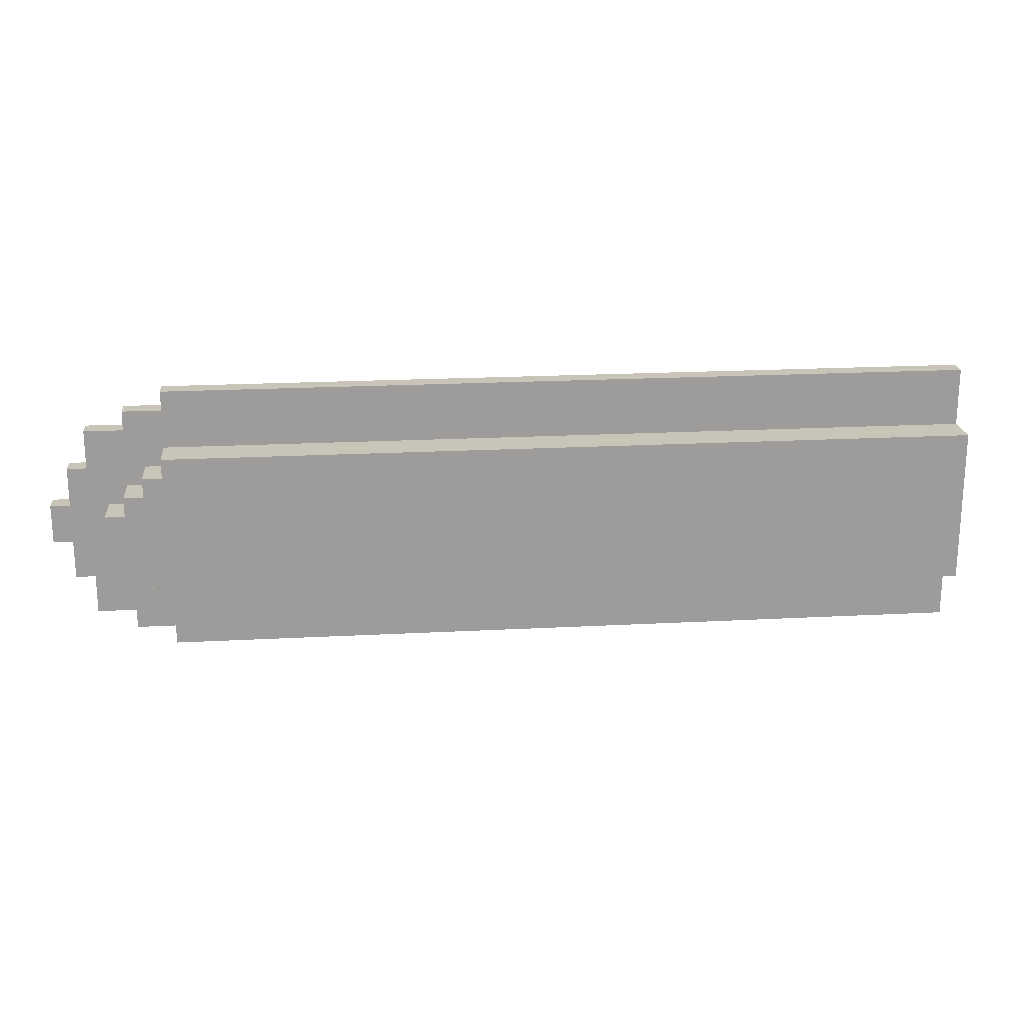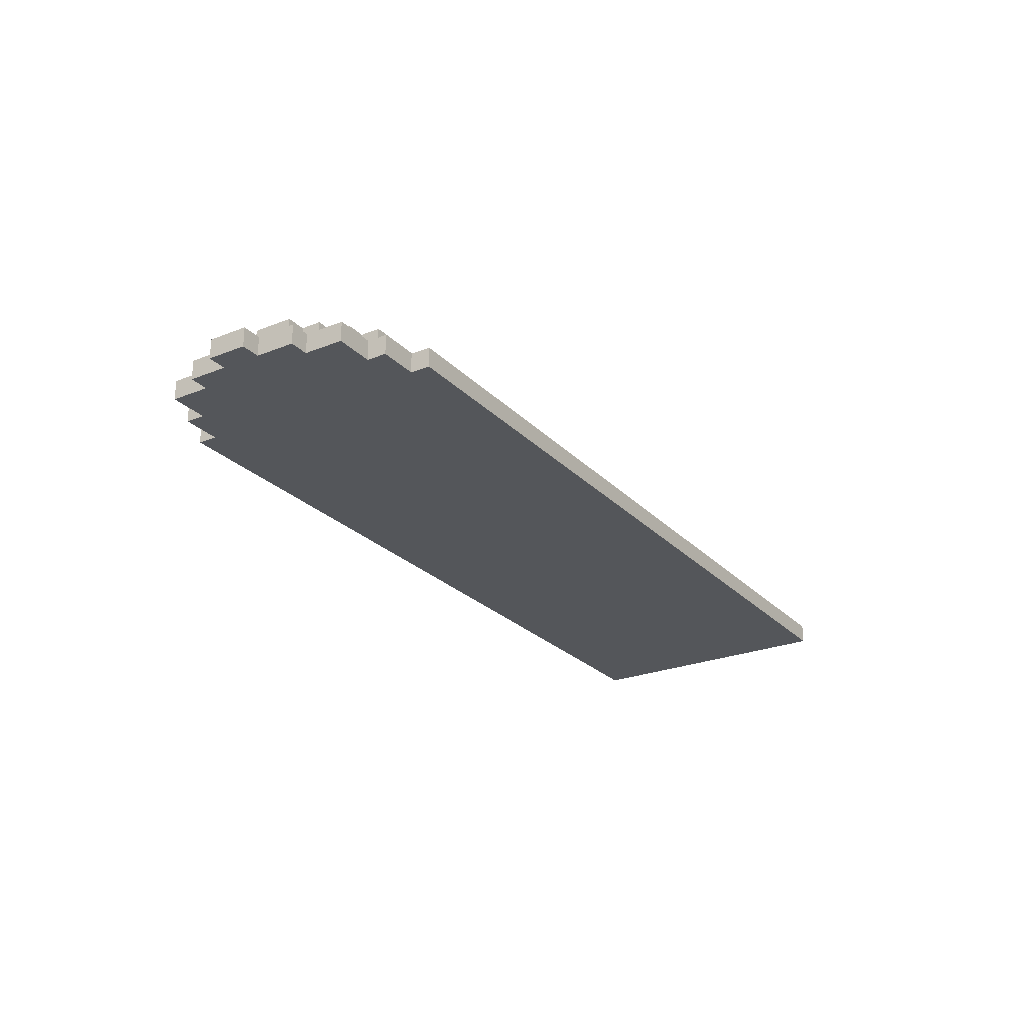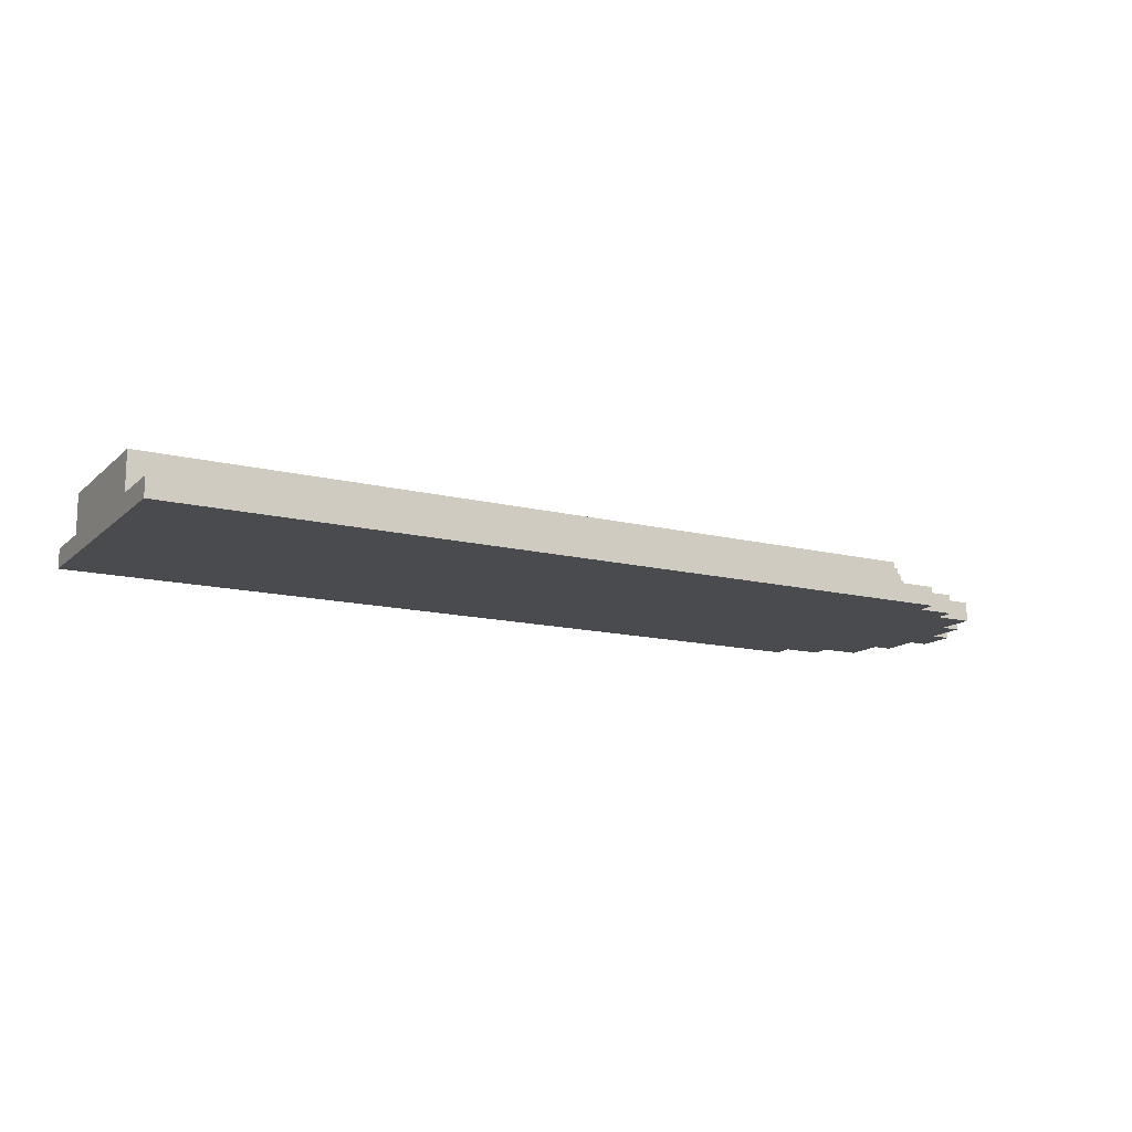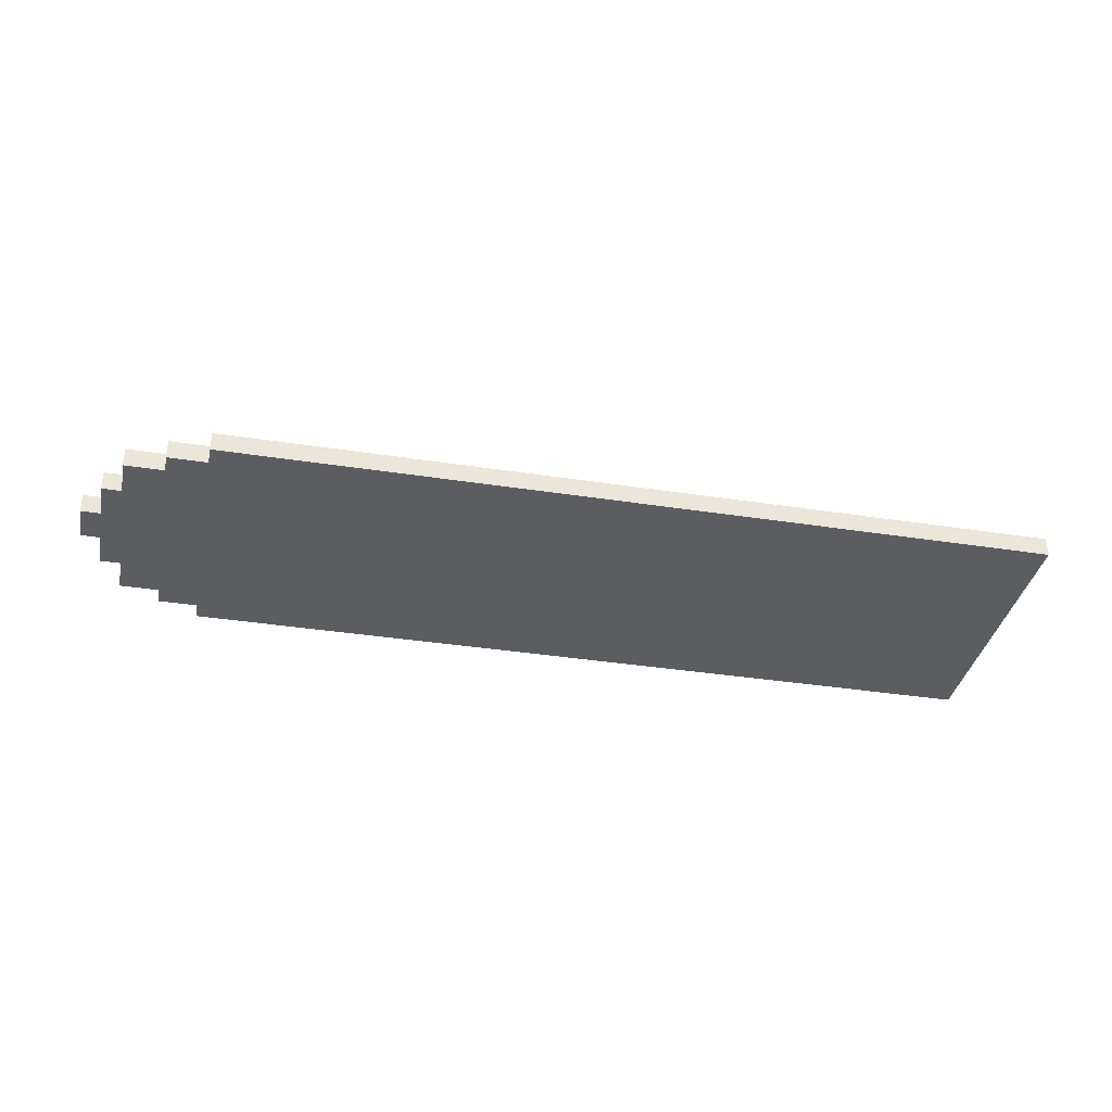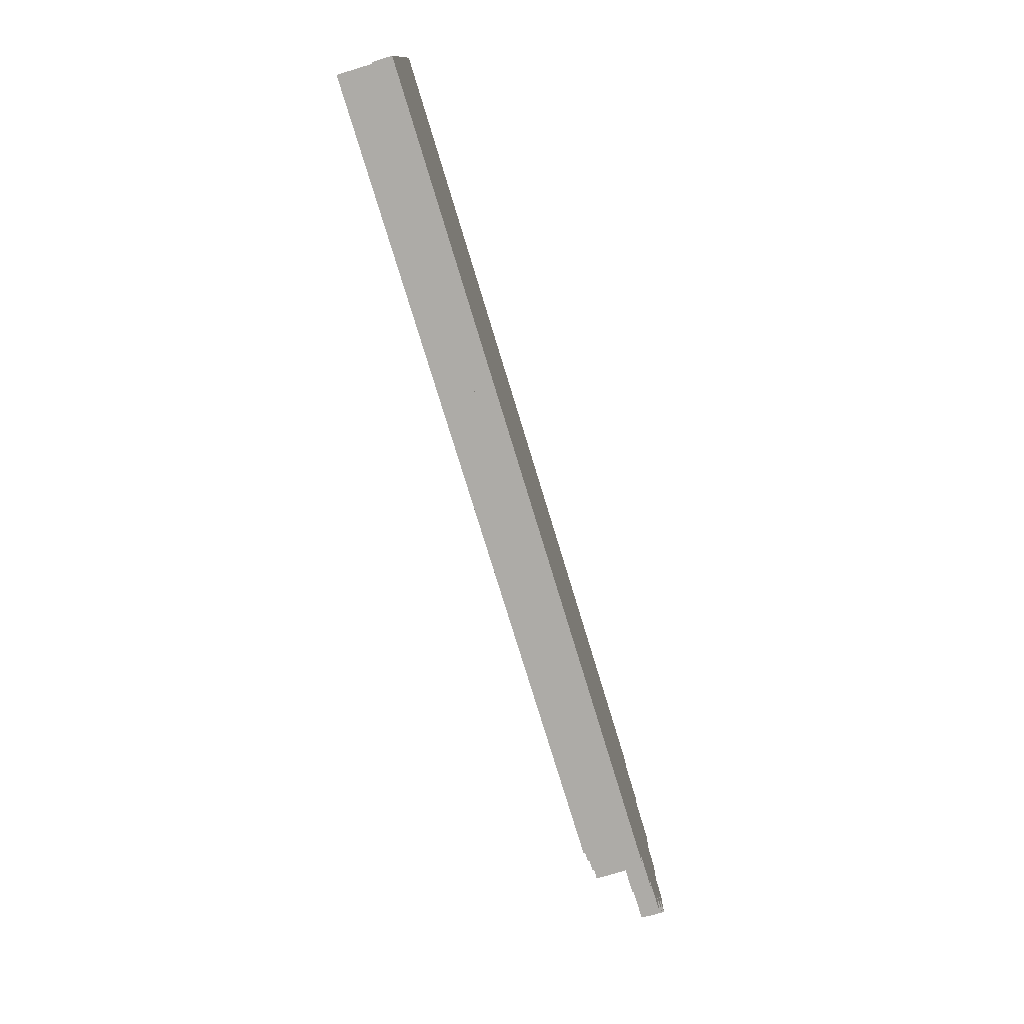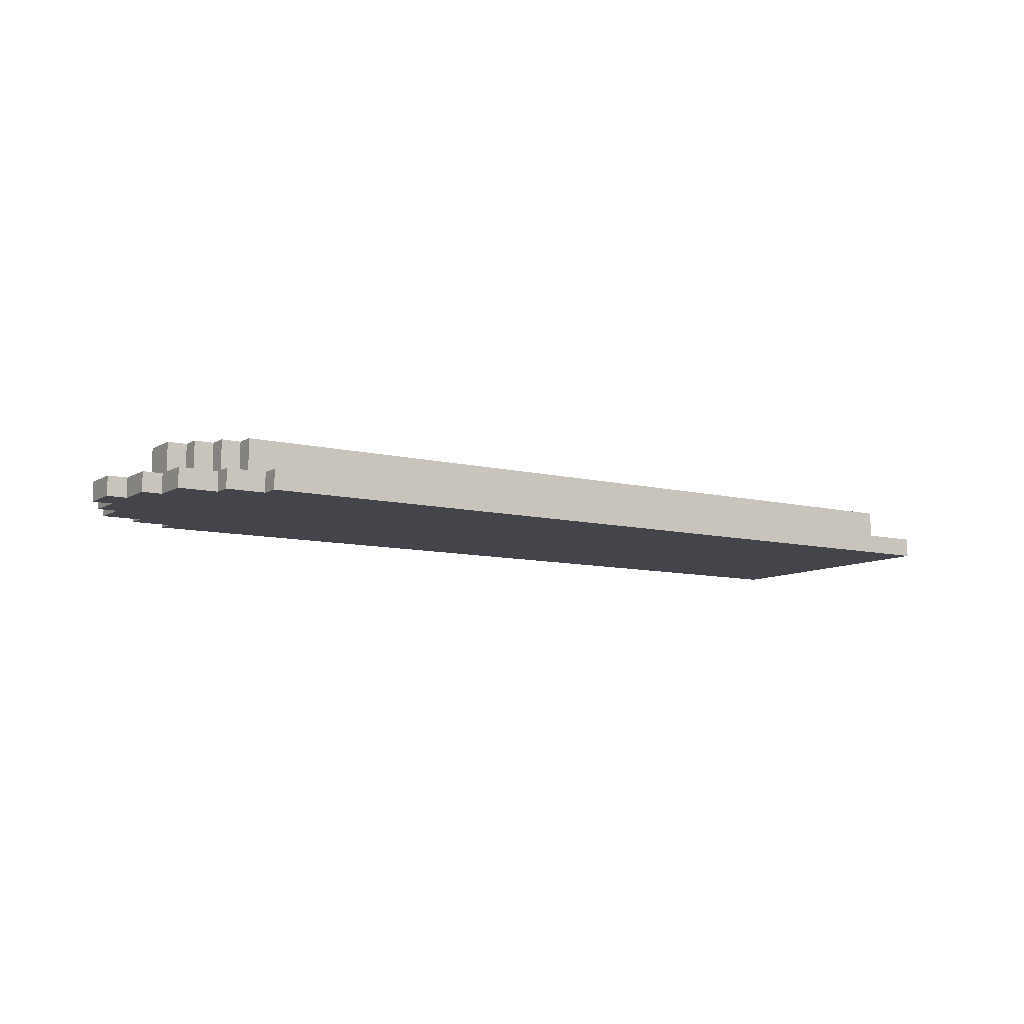
<metadata>
{"format":"obj","ext":"obj","renderer":"f3d","projection":"perspective","resolution":1024,"background":"white","views":[{"elev":20.2,"azim":-5.6,"up":"+Y"},{"elev":-25.2,"azim":-57.3,"up":"+Z"},{"elev":-14.0,"azim":151.1,"up":"+Z"},{"elev":-36.6,"azim":-11.4,"up":"+Z"},{"elev":-76.4,"azim":106.9,"up":"+Y"},{"elev":-9.3,"azim":-33.2,"up":"+Z"}]}
</metadata>
<code>
o
v -1.3 5.6 -1.9
v -1.3 5.6 -2
v -1.3 5.8 -1.9
v -1.3 5.8 -2
v -1.2 5.4 -1.9
v -1.2 5.4 -2
v -1.2 5.6 -1.9
v -1.2 5.6 -2
v -1.2 5.8 -1.9
v -1.2 5.8 -2
v -1.2 6 -1.9
v -1.2 6 -2
v -1.1 5.2 -1.9
v -1.1 5.2 -2
v -1.1 5.4 -1.9
v -1.1 5.4 -2
v -1.1 6 -1.9
v -1.1 6 -2
v -1.1 6.2 -1.9
v -1.1 6.2 -2
v -1 5.6 -1.7
v -1 5.6 -1.8
v -1 5.6 -1.9
v -1 5.8 -1.7
v -1 5.8 -1.8
v -1 5.8 -1.9
v -0.9 5.1 -1.9
v -0.9 5.1 -2
v -0.9 5.2 -1.9
v -0.9 5.2 -2
v -0.9 5.5 -1.7
v -0.9 5.5 -1.8
v -0.9 5.5 -1.9
v -0.9 5.6 -1.7
v -0.9 5.6 -1.8
v -0.9 5.6 -1.9
v -0.9 5.8 -1.7
v -0.9 5.8 -1.8
v -0.9 5.8 -1.9
v -0.9 5.9 -1.7
v -0.9 5.9 -1.8
v -0.9 5.9 -1.9
v -0.9 6.2 -1.9
v -0.9 6.2 -2
v -0.9 6.3 -1.9
v -0.9 6.3 -2
v -0.8 5.4 -1.7
v -0.8 5.4 -1.8
v -0.8 5.4 -1.9
v -0.8 5.5 -1.7
v -0.8 5.5 -1.8
v -0.8 5.5 -1.9
v -0.8 5.9 -1.7
v -0.8 5.9 -1.8
v -0.8 5.9 -1.9
v -0.8 6 -1.7
v -0.8 6 -1.8
v -0.8 6 -1.9
v -0.7 5 -1.9
v -0.7 5 -2
v -0.7 5.1 -1.9
v -0.7 5.1 -2
v -0.7 5.3 -1.7
v -0.7 5.3 -1.8
v -0.7 5.3 -1.9
v -0.7 5.4 -1.7
v -0.7 5.4 -1.8
v -0.7 5.4 -1.9
v -0.7 6 -1.7
v -0.7 6 -1.8
v -0.7 6 -1.9
v -0.7 6.1 -1.7
v -0.7 6.1 -1.8
v -0.7 6.1 -1.9
v -0.7 6.3 -1.9
v -0.7 6.3 -2
v -0.7 6.4 -1.9
v -0.7 6.4 -2
v 3.5 5 -1.9
v 3.5 5 -2
v 3.5 5.3 -1.7
v 3.5 5.3 -1.8
v 3.5 5.3 -1.9
v 3.5 6.1 -1.7
v 3.5 6.1 -1.8
v 3.5 6.1 -1.9
v 3.5 6.4 -1.9
v 3.5 6.4 -2
v -1 5.6 -1.7
v -1 5.8 -1.7
v -0.9 5.5 -1.7
v -0.9 5.6 -1.7
v -0.9 5.8 -1.7
v -0.9 5.9 -1.7
v -0.8 5.4 -1.7
v -0.8 5.5 -1.7
v -0.8 5.9 -1.7
v -0.8 6 -1.7
v -0.7 5.3 -1.7
v -0.7 5.4 -1.7
v -0.7 6 -1.7
v -0.7 6.1 -1.7
v 3.5 5.3 -1.7
v 3.5 6.1 -1.7
v -1.3 5.6 -1.9
v -1.3 5.8 -1.9
v -1.2 5.4 -1.9
v -1.2 5.6 -1.9
v -1.2 5.8 -1.9
v -1.2 6 -1.9
v -1.1 5.2 -1.9
v -1.1 5.4 -1.9
v -1.1 6 -1.9
v -1.1 6.2 -1.9
v -1 5.6 -1.9
v -1 5.8 -1.9
v -0.9 5.1 -1.9
v -0.9 5.2 -1.9
v -0.9 5.5 -1.9
v -0.9 5.6 -1.9
v -0.9 5.8 -1.9
v -0.9 5.9 -1.9
v -0.9 6.2 -1.9
v -0.9 6.3 -1.9
v -0.8 5.4 -1.9
v -0.8 5.5 -1.9
v -0.8 5.9 -1.9
v -0.8 6 -1.9
v -0.7 5 -1.9
v -0.7 5.1 -1.9
v -0.7 5.3 -1.9
v -0.7 5.4 -1.9
v -0.7 6 -1.9
v -0.7 6.1 -1.9
v -0.7 6.3 -1.9
v -0.7 6.4 -1.9
v 3.5 5 -1.9
v 3.5 5.3 -1.9
v 3.5 6.1 -1.9
v 3.5 6.4 -1.9
v -1.3 5.6 -2
v -1.3 5.8 -2
v -1.2 5.4 -2
v -1.2 5.6 -2
v -1.2 5.8 -2
v -1.2 6 -2
v -1.1 5.2 -2
v -1.1 5.4 -2
v -1.1 6 -2
v -1.1 6.2 -2
v -0.9 5.1 -2
v -0.9 5.2 -2
v -0.9 6.2 -2
v -0.9 6.3 -2
v -0.7 5 -2
v -0.7 5.1 -2
v -0.7 6.3 -2
v -0.7 6.4 -2
v 3.5 5 -2
v 3.5 6.4 -2
v -0.7 5 -1.9
v 3.5 5 -1.9
v -0.7 5 -2
v 3.5 5 -2
v -0.9 5.1 -1.9
v -0.7 5.1 -1.9
v -0.9 5.1 -2
v -0.7 5.1 -2
v -1.1 5.2 -1.9
v -0.9 5.2 -1.9
v -1.1 5.2 -2
v -0.9 5.2 -2
v -0.7 5.3 -1.7
v 3.5 5.3 -1.7
v -0.7 5.3 -1.8
v 3.5 5.3 -1.8
v -0.7 5.3 -1.9
v 3.5 5.3 -1.9
v -0.8 5.4 -1.7
v -0.7 5.4 -1.7
v -0.8 5.4 -1.8
v -0.7 5.4 -1.8
v -1.2 5.4 -1.9
v -1.1 5.4 -1.9
v -0.8 5.4 -1.9
v -0.7 5.4 -1.9
v -1.2 5.4 -2
v -1.1 5.4 -2
v -0.9 5.5 -1.7
v -0.8 5.5 -1.7
v -0.9 5.5 -1.8
v -0.8 5.5 -1.8
v -0.9 5.5 -1.9
v -0.8 5.5 -1.9
v -1 5.6 -1.7
v -0.9 5.6 -1.7
v -1 5.6 -1.8
v -0.9 5.6 -1.8
v -1.3 5.6 -1.9
v -1.2 5.6 -1.9
v -1 5.6 -1.9
v -0.9 5.6 -1.9
v -1.3 5.6 -2
v -1.2 5.6 -2
v -1 5.8 -1.7
v -0.9 5.8 -1.7
v -1 5.8 -1.8
v -0.9 5.8 -1.8
v -1.3 5.8 -1.9
v -1.2 5.8 -1.9
v -1 5.8 -1.9
v -0.9 5.8 -1.9
v -1.3 5.8 -2
v -1.2 5.8 -2
v -0.9 5.9 -1.7
v -0.8 5.9 -1.7
v -0.9 5.9 -1.8
v -0.8 5.9 -1.8
v -0.9 5.9 -1.9
v -0.8 5.9 -1.9
v -0.8 6 -1.7
v -0.7 6 -1.7
v -0.8 6 -1.8
v -0.7 6 -1.8
v -1.2 6 -1.9
v -1.1 6 -1.9
v -0.8 6 -1.9
v -0.7 6 -1.9
v -1.2 6 -2
v -1.1 6 -2
v -0.7 6.1 -1.7
v 3.5 6.1 -1.7
v -0.7 6.1 -1.8
v 3.5 6.1 -1.8
v -0.7 6.1 -1.9
v 3.5 6.1 -1.9
v -1.1 6.2 -1.9
v -0.9 6.2 -1.9
v -1.1 6.2 -2
v -0.9 6.2 -2
v -0.9 6.3 -1.9
v -0.7 6.3 -1.9
v -0.9 6.3 -2
v -0.7 6.3 -2
v -0.7 6.4 -1.9
v 3.5 6.4 -1.9
v -0.7 6.4 -2
v 3.5 6.4 -2
f 3 2 1
f 4 2 3
f 7 6 5
f 8 6 7
f 11 10 9
f 12 10 11
f 15 14 13
f 16 14 15
f 19 18 17
f 20 18 19
f 24 22 21
f 25 23 22
f 25 22 24
f 26 23 25
f 29 28 27
f 30 28 29
f 34 32 31
f 35 33 32
f 35 32 34
f 36 33 35
f 40 38 37
f 41 39 38
f 41 38 40
f 42 39 41
f 45 44 43
f 46 44 45
f 50 48 47
f 51 49 48
f 51 48 50
f 52 49 51
f 56 54 53
f 57 55 54
f 57 54 56
f 58 55 57
f 61 60 59
f 62 60 61
f 66 64 63
f 67 65 64
f 67 64 66
f 68 65 67
f 72 70 69
f 73 71 70
f 73 70 72
f 74 71 73
f 77 76 75
f 78 76 77
f 79 80 83
f 81 82 84
f 82 83 85
f 84 82 85
f 83 80 86
f 85 83 86
f 86 80 87
f 87 80 88
f 92 90 89
f 93 90 92
f 96 92 91
f 96 94 93
f 96 93 92
f 97 94 96
f 100 96 95
f 100 98 97
f 100 97 96
f 101 98 100
f 103 100 99
f 103 102 101
f 103 101 100
f 104 102 103
f 108 106 105
f 109 106 108
f 112 108 107
f 112 110 109
f 112 109 108
f 113 110 112
f 115 112 111
f 115 114 113
f 115 113 112
f 116 114 115
f 118 115 111
f 119 115 118
f 120 115 119
f 121 114 116
f 122 114 121
f 123 114 122
f 125 118 117
f 125 119 118
f 126 119 125
f 127 124 123
f 127 123 122
f 128 124 127
f 130 125 117
f 131 125 130
f 132 125 131
f 133 124 128
f 134 124 133
f 135 124 134
f 137 130 129
f 137 131 130
f 138 131 137
f 139 136 135
f 139 135 134
f 140 136 139
f 141 142 144
f 144 142 145
f 143 144 148
f 145 146 148
f 144 145 148
f 148 146 149
f 147 148 152
f 149 150 152
f 148 149 152
f 152 150 153
f 151 152 156
f 153 154 156
f 152 153 156
f 156 154 157
f 155 156 159
f 157 158 159
f 156 157 159
f 159 158 160
f 163 162 161
f 164 162 163
f 167 166 165
f 168 166 167
f 171 170 169
f 172 170 171
f 175 174 173
f 176 174 175
f 177 176 175
f 178 176 177
f 181 180 179
f 182 180 181
f 185 182 181
f 186 182 185
f 187 184 183
f 188 184 187
f 191 190 189
f 192 190 191
f 193 192 191
f 194 192 193
f 197 196 195
f 198 196 197
f 201 198 197
f 202 198 201
f 203 200 199
f 204 200 203
f 205 206 207
f 207 206 208
f 207 208 211
f 211 208 212
f 209 210 213
f 213 210 214
f 215 216 217
f 217 216 218
f 217 218 219
f 219 218 220
f 221 222 223
f 223 222 224
f 223 224 227
f 227 224 228
f 225 226 229
f 229 226 230
f 231 232 233
f 233 232 234
f 233 234 235
f 235 234 236
f 237 238 239
f 239 238 240
f 241 242 243
f 243 242 244
f 245 246 247
f 247 246 248

</code>
